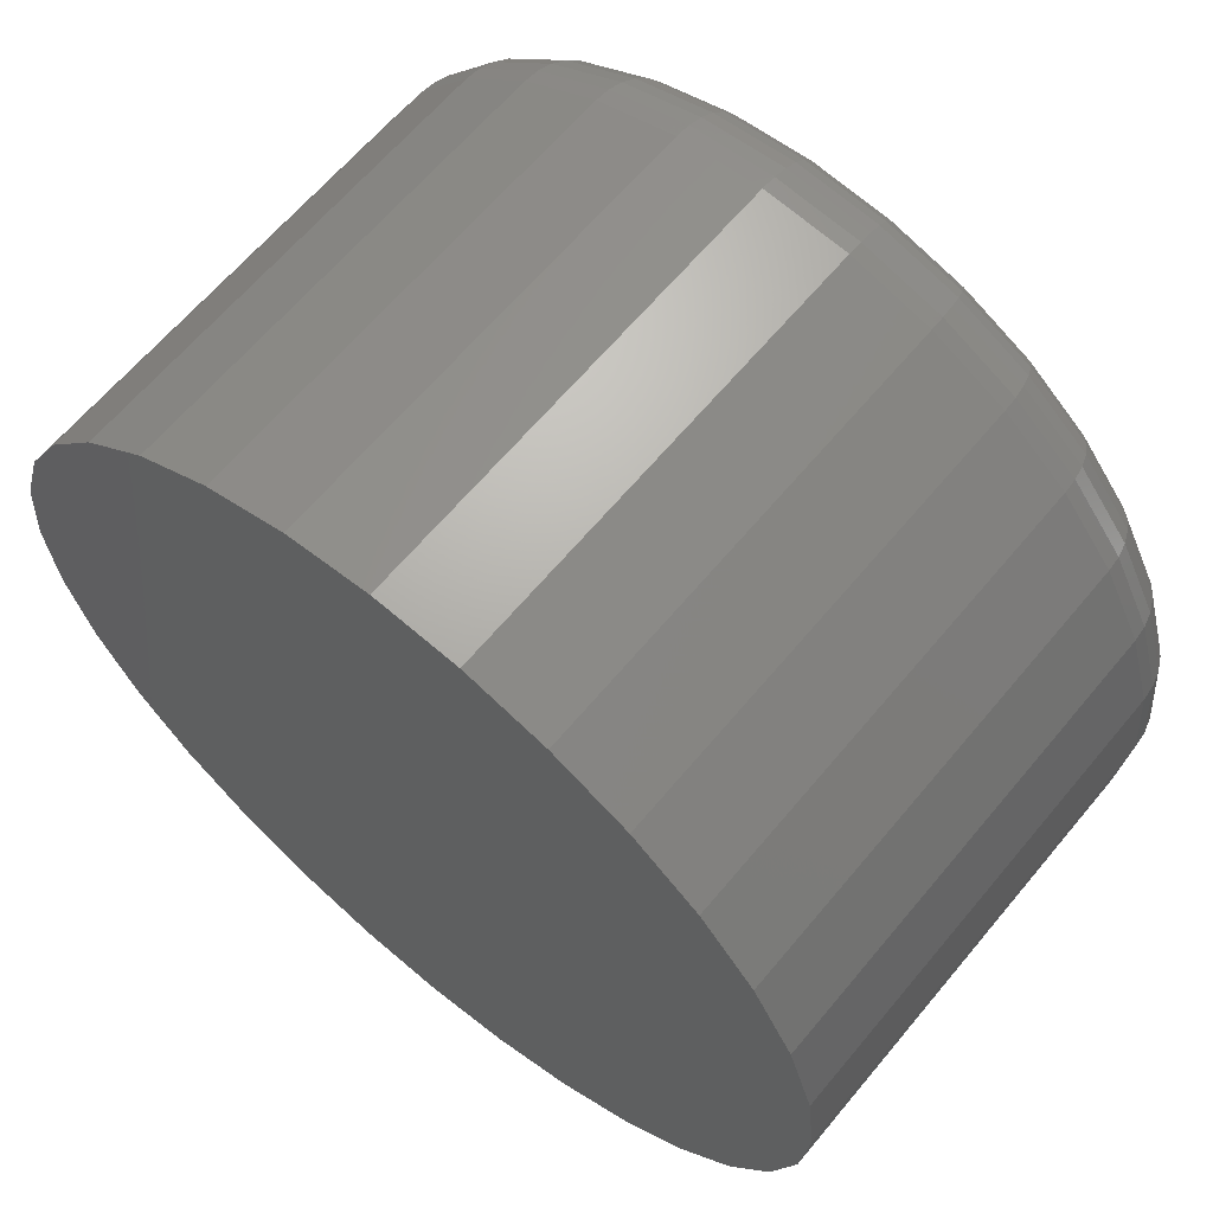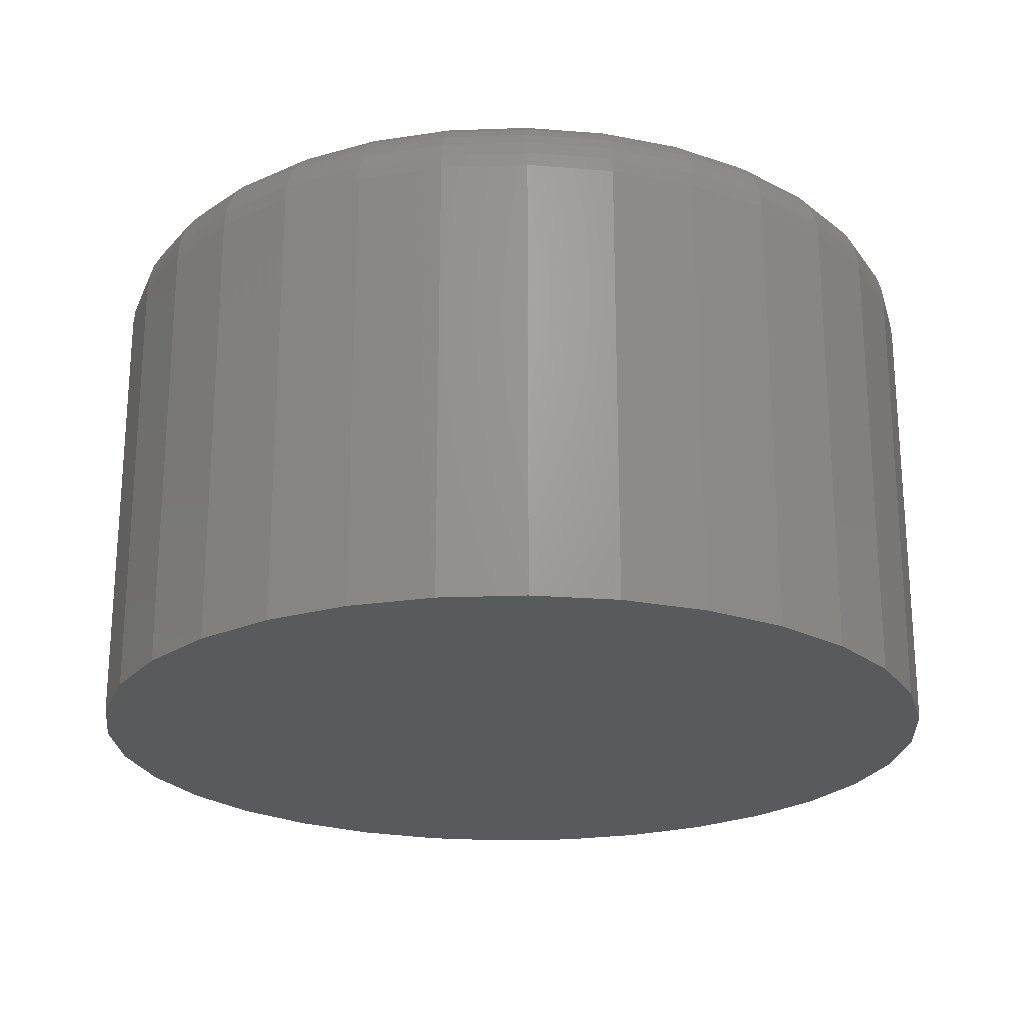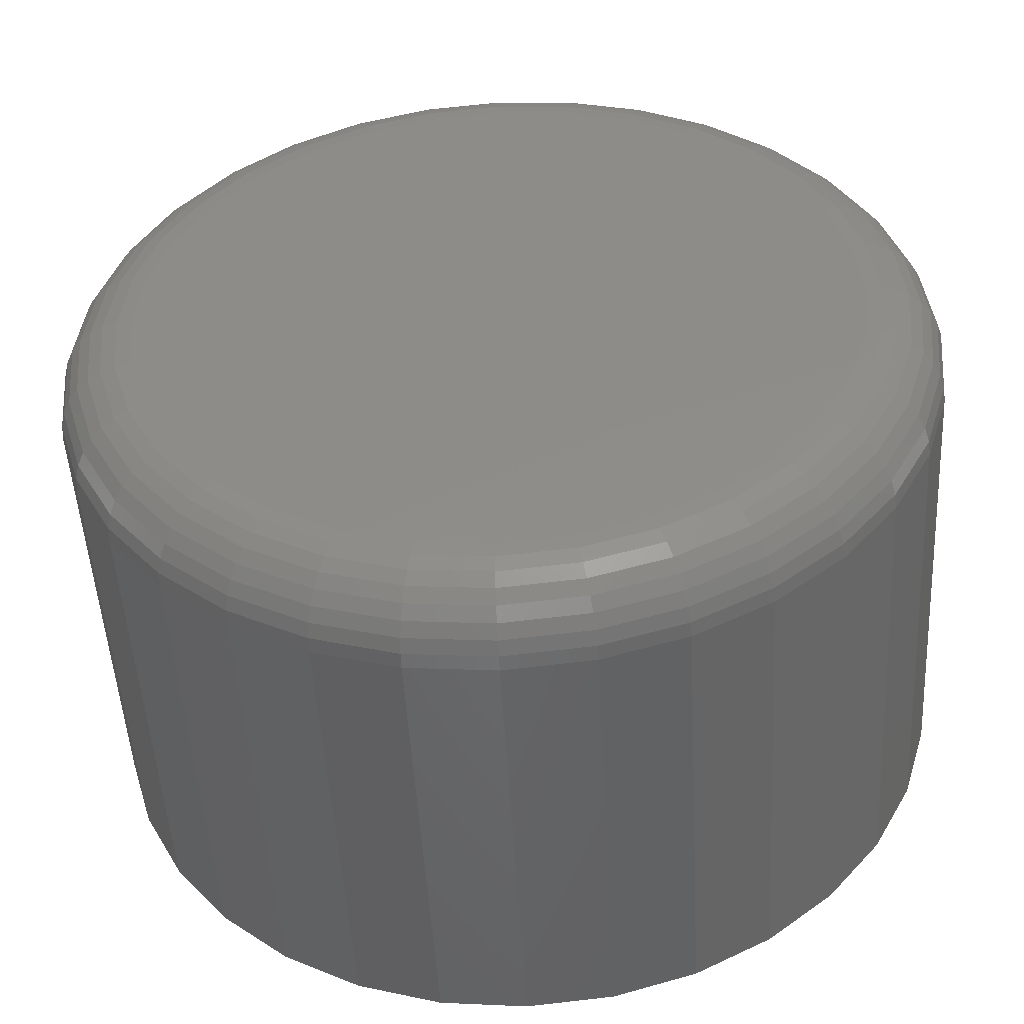
<metadata>
{"format":"stl","ext":"stl","renderer":"f3d","projection":"perspective","resolution":1024,"background":"white","views":[{"elev":63.9,"azim":-140.3,"up":"+Y"},{"elev":-22.8,"azim":20.5,"up":"+Z"},{"elev":-50.0,"azim":3.2,"up":"+Y"}]}
</metadata>
<code>
# stl→obj: 320 verts, 636 faces
v -0.0909 0.4967 0.75
v 0.1067 0.4967 0.75
v 0.007895 0.5064 0.75
v 0.2017 0.4679 0.75
v -0.1859 0.4679 0.75
v 0.2892 0.4211 0.75
v -0.2735 0.4211 0.75
v 0.366 0.3581 0.75
v -0.3502 0.3581 0.75
v 0.429 0.2813 0.75
v -0.4132 0.2813 0.75
v 0.4758 0.1938 0.75
v -0.46 0.1938 0.75
v 0.5046 0.0988 0.75
v -0.4888 0.0988 0.75
v 0.5143 -6.203e-16 0.75
v -0.4985 6.902e-16 0.75
v 0.5046 -0.0988 0.75
v -0.4888 -0.0988 0.75
v 0.4758 -0.1938 0.75
v -0.46 -0.1938 0.75
v 0.429 -0.2813 0.75
v -0.4132 -0.2813 0.75
v 0.366 -0.3581 0.75
v -0.3502 -0.3581 0.75
v 0.2892 -0.4211 0.75
v -0.2735 -0.4211 0.75
v 0.2017 -0.4679 0.75
v -0.1859 -0.4679 0.75
v 0.1067 -0.4967 0.75
v -0.0909 -0.4967 0.75
v 0.007895 -0.5064 0.75
v 0.6237 0 0
v 0.6237 -1.508e-16 0.6406
v 0.6119 -0.1201 0
v 0.6119 -0.1201 0.6406
v 0.5768 -0.2357 0
v 0.5768 -0.2357 0.6406
v 0.5199 -0.3421 0
v 0.5199 -0.3421 0.6406
v 0.4433 -0.4354 0
v 0.4433 -0.4354 0.6406
v 0.35 -0.512 0
v 0.35 -0.512 0.6406
v 0.2435 -0.5689 0
v 0.2435 -0.5689 0.6406
v 0.128 -0.604 0
v 0.128 -0.604 0.6406
v 0.007895 -0.6158 0
v 0.007895 -0.6158 0.6406
v -0.1122 -0.604 0
v -0.1122 -0.604 0.6406
v -0.2278 -0.5689 0
v -0.2278 -0.5689 0.6406
v -0.3342 -0.512 0
v -0.3342 -0.512 0.6406
v -0.4275 -0.4354 0
v -0.4275 -0.4354 0.6406
v -0.5041 -0.3421 0
v -0.5041 -0.3421 0.6406
v -0.561 -0.2357 0
v -0.561 -0.2357 0.6406
v -0.5961 -0.1201 0
v -0.5961 -0.1201 0.6406
v -0.6079 7.541e-17 0
v -0.6079 7.541e-17 0.6406
v -0.5961 0.1201 0
v -0.5961 0.1201 0.6406
v -0.561 0.2357 0
v -0.561 0.2357 0.6406
v -0.5041 0.3421 0
v -0.5041 0.3421 0.6406
v -0.4275 0.4354 0
v -0.4275 0.4354 0.6406
v -0.3342 0.512 0
v -0.3342 0.512 0.6406
v -0.2278 0.5689 0
v -0.2278 0.5689 0.6406
v -0.1122 0.604 0
v -0.1122 0.604 0.6406
v 0.007895 0.6158 0
v 0.007895 0.6158 0.6406
v 0.128 0.604 0
v 0.128 0.604 0.6406
v 0.2435 0.5689 0
v 0.2435 0.5689 0.6406
v 0.35 0.512 0
v 0.35 0.512 0.6406
v 0.4433 0.4354 0
v 0.4433 0.4354 0.6406
v 0.5199 0.3421 0
v 0.5199 0.3421 0.6406
v 0.5768 0.2357 0
v 0.5768 0.2357 0.6406
v 0.6119 0.1201 0
v 0.6119 0.1201 0.6406
v -0.5199 -2.776e-17 0.7479
v -0.5097 0.103 0.7479
v -0.5404 2.776e-17 0.7417
v -0.5298 0.107 0.7417
v -0.5593 2.776e-17 0.7316
v -0.5484 0.1107 0.7316
v -0.5759 0 0.718
v -0.5646 0.1139 0.718
v -0.5895 0 0.7014
v -0.578 0.1165 0.7014
v -0.5996 1.11e-16 0.6825
v -0.5879 0.1185 0.6825
v -0.6058 0 0.662
v -0.594 0.1197 0.662
v 0.5255 0.103 0.7479
v 0.5356 -1.943e-16 0.7479
v 0.5456 0.107 0.7417
v 0.5562 -2.22e-16 0.7417
v 0.5642 0.1107 0.7316
v 0.5751 -2.498e-16 0.7316
v 0.5804 0.1139 0.718
v 0.5916 -2.22e-16 0.718
v 0.5938 0.1165 0.7014
v 0.6053 -2.22e-16 0.7014
v 0.6037 0.1185 0.6825
v 0.6154 -2.776e-16 0.6825
v 0.6098 0.1197 0.662
v 0.6216 -2.776e-16 0.662
v 0.4955 0.202 0.7479
v 0.5144 0.2098 0.7417
v 0.5319 0.2171 0.7316
v 0.5472 0.2234 0.718
v 0.5598 0.2286 0.7014
v 0.5691 0.2325 0.6825
v 0.5749 0.2348 0.662
v 0.4467 0.2932 0.7479
v 0.4638 0.3046 0.7417
v 0.4795 0.3151 0.7316
v 0.4933 0.3243 0.718
v 0.5046 0.3319 0.7014
v 0.513 0.3375 0.6825
v 0.5182 0.3409 0.662
v 0.3811 0.3732 0.7479
v 0.3956 0.3877 0.7417
v 0.409 0.4011 0.7316
v 0.4207 0.4128 0.718
v 0.4303 0.4224 0.7014
v 0.4374 0.4295 0.6825
v 0.4418 0.4339 0.662
v 0.3011 0.4388 0.7479
v 0.3125 0.4559 0.7417
v 0.323 0.4716 0.7316
v 0.3322 0.4854 0.718
v 0.3398 0.4967 0.7014
v 0.3454 0.5051 0.6825
v 0.3488 0.5103 0.662
v 0.2099 0.4876 0.7479
v 0.2177 0.5065 0.7417
v 0.2249 0.524 0.7316
v 0.2313 0.5393 0.718
v 0.2365 0.5519 0.7014
v 0.2404 0.5612 0.6825
v 0.2427 0.567 0.662
v 0.1109 0.5176 0.7479
v 0.1149 0.5377 0.7417
v 0.1185 0.5563 0.7316
v 0.1218 0.5725 0.718
v 0.1244 0.5859 0.7014
v 0.1264 0.5958 0.6825
v 0.1276 0.6019 0.662
v 0.007895 0.5278 0.7479
v 0.007895 0.5483 0.7417
v 0.007895 0.5672 0.7316
v 0.007895 0.5838 0.718
v 0.007895 0.5974 0.7014
v 0.007895 0.6075 0.6825
v 0.007895 0.6137 0.662
v -0.09506 0.5176 0.7479
v -0.09907 0.5377 0.7417
v -0.1028 0.5563 0.7316
v -0.106 0.5725 0.718
v -0.1086 0.5859 0.7014
v -0.1106 0.5958 0.6825
v -0.1118 0.6019 0.662
v -0.1941 0.4876 0.7479
v -0.2019 0.5065 0.7417
v -0.2092 0.524 0.7316
v -0.2155 0.5393 0.718
v -0.2207 0.5519 0.7014
v -0.2246 0.5612 0.6825
v -0.227 0.567 0.662
v -0.2853 0.4388 0.7479
v -0.2967 0.4559 0.7417
v -0.3072 0.4716 0.7316
v -0.3164 0.4854 0.718
v -0.324 0.4967 0.7014
v -0.3296 0.5051 0.6825
v -0.3331 0.5103 0.662
v -0.3653 0.3732 0.7479
v -0.3798 0.3877 0.7417
v -0.3932 0.4011 0.7316
v -0.4049 0.4128 0.718
v -0.4145 0.4224 0.7014
v -0.4216 0.4295 0.6825
v -0.426 0.4339 0.662
v -0.4309 0.2932 0.7479
v -0.448 0.3046 0.7417
v -0.4637 0.3151 0.7316
v -0.4775 0.3243 0.718
v -0.4888 0.3319 0.7014
v -0.4972 0.3375 0.6825
v -0.5024 0.3409 0.662
v -0.4797 0.202 0.7479
v -0.4986 0.2098 0.7417
v -0.5161 0.2171 0.7316
v -0.5314 0.2234 0.718
v -0.544 0.2286 0.7014
v -0.5533 0.2325 0.6825
v -0.5591 0.2348 0.662
v 0.5255 -0.103 0.7479
v 0.5456 -0.107 0.7417
v 0.5642 -0.1107 0.7316
v 0.5804 -0.1139 0.718
v 0.5938 -0.1165 0.7014
v 0.6037 -0.1185 0.6825
v 0.6098 -0.1197 0.662
v -0.5097 -0.103 0.7479
v -0.5298 -0.107 0.7417
v -0.5484 -0.1107 0.7316
v -0.5646 -0.1139 0.718
v -0.578 -0.1165 0.7014
v -0.5879 -0.1185 0.6825
v -0.594 -0.1197 0.662
v -0.4797 -0.202 0.7479
v -0.4986 -0.2098 0.7417
v -0.5161 -0.2171 0.7316
v -0.5314 -0.2234 0.718
v -0.544 -0.2286 0.7014
v -0.5533 -0.2325 0.6825
v -0.5591 -0.2348 0.662
v -0.4309 -0.2932 0.7479
v -0.448 -0.3046 0.7417
v -0.4637 -0.3151 0.7316
v -0.4775 -0.3243 0.718
v -0.4888 -0.3319 0.7014
v -0.4972 -0.3375 0.6825
v -0.5024 -0.3409 0.662
v -0.3653 -0.3732 0.7479
v -0.3798 -0.3877 0.7417
v -0.3932 -0.4011 0.7316
v -0.4049 -0.4128 0.718
v -0.4145 -0.4224 0.7014
v -0.4216 -0.4295 0.6825
v -0.426 -0.4339 0.662
v -0.2853 -0.4388 0.7479
v -0.2967 -0.4559 0.7417
v -0.3072 -0.4716 0.7316
v -0.3164 -0.4854 0.718
v -0.324 -0.4967 0.7014
v -0.3296 -0.5051 0.6825
v -0.3331 -0.5103 0.662
v -0.1941 -0.4876 0.7479
v -0.2019 -0.5065 0.7417
v -0.2092 -0.524 0.7316
v -0.2155 -0.5393 0.718
v -0.2207 -0.5519 0.7014
v -0.2246 -0.5612 0.6825
v -0.227 -0.567 0.662
v -0.09506 -0.5176 0.7479
v -0.09907 -0.5377 0.7417
v -0.1028 -0.5563 0.7316
v -0.106 -0.5725 0.718
v -0.1086 -0.5859 0.7014
v -0.1106 -0.5958 0.6825
v -0.1118 -0.6019 0.662
v 0.007895 -0.5278 0.7479
v 0.007895 -0.5483 0.7417
v 0.007895 -0.5672 0.7316
v 0.007895 -0.5838 0.718
v 0.007895 -0.5974 0.7014
v 0.007895 -0.6075 0.6825
v 0.007895 -0.6137 0.662
v 0.1109 -0.5176 0.7479
v 0.1149 -0.5377 0.7417
v 0.1185 -0.5563 0.7316
v 0.1218 -0.5725 0.718
v 0.1244 -0.5859 0.7014
v 0.1264 -0.5958 0.6825
v 0.1276 -0.6019 0.662
v 0.2099 -0.4876 0.7479
v 0.2177 -0.5065 0.7417
v 0.2249 -0.524 0.7316
v 0.2313 -0.5393 0.718
v 0.2365 -0.5519 0.7014
v 0.2404 -0.5612 0.6825
v 0.2427 -0.567 0.662
v 0.3011 -0.4388 0.7479
v 0.3125 -0.4559 0.7417
v 0.323 -0.4716 0.7316
v 0.3322 -0.4854 0.718
v 0.3398 -0.4967 0.7014
v 0.3454 -0.5051 0.6825
v 0.3488 -0.5103 0.662
v 0.3811 -0.3732 0.7479
v 0.3956 -0.3877 0.7417
v 0.409 -0.4011 0.7316
v 0.4207 -0.4128 0.718
v 0.4303 -0.4224 0.7014
v 0.4374 -0.4295 0.6825
v 0.4418 -0.4339 0.662
v 0.4467 -0.2932 0.7479
v 0.4638 -0.3046 0.7417
v 0.4795 -0.3151 0.7316
v 0.4933 -0.3243 0.718
v 0.5046 -0.3319 0.7014
v 0.513 -0.3375 0.6825
v 0.5182 -0.3409 0.662
v 0.4955 -0.202 0.7479
v 0.5144 -0.2098 0.7417
v 0.5319 -0.2171 0.7316
v 0.5472 -0.2234 0.718
v 0.5598 -0.2286 0.7014
v 0.5691 -0.2325 0.6825
v 0.5749 -0.2348 0.662
f 1 2 3
f 2 1 4
f 4 1 5
f 4 5 6
f 6 5 7
f 6 7 8
f 8 7 9
f 8 9 10
f 10 9 11
f 10 11 12
f 12 11 13
f 12 13 14
f 14 13 15
f 14 15 16
f 16 15 17
f 16 17 18
f 18 17 19
f 18 19 20
f 20 19 21
f 20 21 22
f 22 21 23
f 22 23 24
f 24 23 25
f 24 25 26
f 26 25 27
f 26 27 28
f 28 27 29
f 28 29 30
f 30 29 31
f 30 31 32
f 33 34 35
f 35 34 36
f 35 36 37
f 37 36 38
f 37 38 39
f 39 38 40
f 39 40 41
f 41 40 42
f 41 42 43
f 43 42 44
f 43 44 45
f 45 44 46
f 45 46 47
f 47 46 48
f 47 48 49
f 49 48 50
f 49 50 51
f 51 50 52
f 51 52 53
f 53 52 54
f 53 54 55
f 55 54 56
f 55 56 57
f 57 56 58
f 57 58 59
f 59 58 60
f 59 60 61
f 61 60 62
f 61 62 63
f 63 62 64
f 63 64 65
f 65 64 66
f 65 66 67
f 67 66 68
f 67 68 69
f 69 68 70
f 69 70 71
f 71 70 72
f 71 72 73
f 73 72 74
f 73 74 75
f 75 74 76
f 75 76 77
f 77 76 78
f 77 78 79
f 79 78 80
f 79 80 81
f 81 80 82
f 81 82 83
f 83 82 84
f 83 84 85
f 85 84 86
f 85 86 87
f 87 86 88
f 87 88 89
f 89 88 90
f 89 90 91
f 91 90 92
f 91 92 93
f 93 92 94
f 93 94 95
f 95 94 96
f 95 96 33
f 33 96 34
f 17 15 97
f 97 15 98
f 97 98 99
f 99 98 100
f 99 100 101
f 101 100 102
f 101 102 103
f 103 102 104
f 103 104 105
f 105 104 106
f 105 106 107
f 107 106 108
f 107 108 109
f 109 108 110
f 109 110 66
f 66 110 68
f 14 16 111
f 111 16 112
f 111 112 113
f 113 112 114
f 113 114 115
f 115 114 116
f 115 116 117
f 117 116 118
f 117 118 119
f 119 118 120
f 119 120 121
f 121 120 122
f 121 122 123
f 123 122 124
f 123 124 96
f 96 124 34
f 12 14 125
f 125 14 111
f 125 111 126
f 126 111 113
f 126 113 127
f 127 113 115
f 127 115 128
f 128 115 117
f 128 117 129
f 129 117 119
f 129 119 130
f 130 119 121
f 130 121 131
f 131 121 123
f 131 123 94
f 94 123 96
f 10 12 132
f 132 12 125
f 132 125 133
f 133 125 126
f 133 126 134
f 134 126 127
f 134 127 135
f 135 127 128
f 135 128 136
f 136 128 129
f 136 129 137
f 137 129 130
f 137 130 138
f 138 130 131
f 138 131 92
f 92 131 94
f 8 10 139
f 139 10 132
f 139 132 140
f 140 132 133
f 140 133 141
f 141 133 134
f 141 134 142
f 142 134 135
f 142 135 143
f 143 135 136
f 143 136 144
f 144 136 137
f 144 137 145
f 145 137 138
f 145 138 90
f 90 138 92
f 6 8 146
f 146 8 139
f 146 139 147
f 147 139 140
f 147 140 148
f 148 140 141
f 148 141 149
f 149 141 142
f 149 142 150
f 150 142 143
f 150 143 151
f 151 143 144
f 151 144 152
f 152 144 145
f 152 145 88
f 88 145 90
f 4 6 153
f 153 6 146
f 153 146 154
f 154 146 147
f 154 147 155
f 155 147 148
f 155 148 156
f 156 148 149
f 156 149 157
f 157 149 150
f 157 150 158
f 158 150 151
f 158 151 159
f 159 151 152
f 159 152 86
f 86 152 88
f 2 4 160
f 160 4 153
f 160 153 161
f 161 153 154
f 161 154 162
f 162 154 155
f 162 155 163
f 163 155 156
f 163 156 164
f 164 156 157
f 164 157 165
f 165 157 158
f 165 158 166
f 166 158 159
f 166 159 84
f 84 159 86
f 3 2 167
f 167 2 160
f 167 160 168
f 168 160 161
f 168 161 169
f 169 161 162
f 169 162 170
f 170 162 163
f 170 163 171
f 171 163 164
f 171 164 172
f 172 164 165
f 172 165 173
f 173 165 166
f 173 166 82
f 82 166 84
f 1 3 174
f 174 3 167
f 174 167 175
f 175 167 168
f 175 168 176
f 176 168 169
f 176 169 177
f 177 169 170
f 177 170 178
f 178 170 171
f 178 171 179
f 179 171 172
f 179 172 180
f 180 172 173
f 180 173 80
f 80 173 82
f 5 1 181
f 181 1 174
f 181 174 182
f 182 174 175
f 182 175 183
f 183 175 176
f 183 176 184
f 184 176 177
f 184 177 185
f 185 177 178
f 185 178 186
f 186 178 179
f 186 179 187
f 187 179 180
f 187 180 78
f 78 180 80
f 7 5 188
f 188 5 181
f 188 181 189
f 189 181 182
f 189 182 190
f 190 182 183
f 190 183 191
f 191 183 184
f 191 184 192
f 192 184 185
f 192 185 193
f 193 185 186
f 193 186 194
f 194 186 187
f 194 187 76
f 76 187 78
f 9 7 195
f 195 7 188
f 195 188 196
f 196 188 189
f 196 189 197
f 197 189 190
f 197 190 198
f 198 190 191
f 198 191 199
f 199 191 192
f 199 192 200
f 200 192 193
f 200 193 201
f 201 193 194
f 201 194 74
f 74 194 76
f 11 9 202
f 202 9 195
f 202 195 203
f 203 195 196
f 203 196 204
f 204 196 197
f 204 197 205
f 205 197 198
f 205 198 206
f 206 198 199
f 206 199 207
f 207 199 200
f 207 200 208
f 208 200 201
f 208 201 72
f 72 201 74
f 13 11 209
f 209 11 202
f 209 202 210
f 210 202 203
f 210 203 211
f 211 203 204
f 211 204 212
f 212 204 205
f 212 205 213
f 213 205 206
f 213 206 214
f 214 206 207
f 214 207 215
f 215 207 208
f 215 208 70
f 70 208 72
f 15 13 98
f 98 13 209
f 98 209 100
f 100 209 210
f 100 210 102
f 102 210 211
f 102 211 104
f 104 211 212
f 104 212 106
f 106 212 213
f 106 213 108
f 108 213 214
f 108 214 110
f 110 214 215
f 110 215 68
f 68 215 70
f 16 18 112
f 112 18 216
f 112 216 114
f 114 216 217
f 114 217 116
f 116 217 218
f 116 218 118
f 118 218 219
f 118 219 120
f 120 219 220
f 120 220 122
f 122 220 221
f 122 221 124
f 124 221 222
f 124 222 34
f 34 222 36
f 19 17 223
f 223 17 97
f 223 97 224
f 224 97 99
f 224 99 225
f 225 99 101
f 225 101 226
f 226 101 103
f 226 103 227
f 227 103 105
f 227 105 228
f 228 105 107
f 228 107 229
f 229 107 109
f 229 109 64
f 64 109 66
f 21 19 230
f 230 19 223
f 230 223 231
f 231 223 224
f 231 224 232
f 232 224 225
f 232 225 233
f 233 225 226
f 233 226 234
f 234 226 227
f 234 227 235
f 235 227 228
f 235 228 236
f 236 228 229
f 236 229 62
f 62 229 64
f 23 21 237
f 237 21 230
f 237 230 238
f 238 230 231
f 238 231 239
f 239 231 232
f 239 232 240
f 240 232 233
f 240 233 241
f 241 233 234
f 241 234 242
f 242 234 235
f 242 235 243
f 243 235 236
f 243 236 60
f 60 236 62
f 25 23 244
f 244 23 237
f 244 237 245
f 245 237 238
f 245 238 246
f 246 238 239
f 246 239 247
f 247 239 240
f 247 240 248
f 248 240 241
f 248 241 249
f 249 241 242
f 249 242 250
f 250 242 243
f 250 243 58
f 58 243 60
f 27 25 251
f 251 25 244
f 251 244 252
f 252 244 245
f 252 245 253
f 253 245 246
f 253 246 254
f 254 246 247
f 254 247 255
f 255 247 248
f 255 248 256
f 256 248 249
f 256 249 257
f 257 249 250
f 257 250 56
f 56 250 58
f 29 27 258
f 258 27 251
f 258 251 259
f 259 251 252
f 259 252 260
f 260 252 253
f 260 253 261
f 261 253 254
f 261 254 262
f 262 254 255
f 262 255 263
f 263 255 256
f 263 256 264
f 264 256 257
f 264 257 54
f 54 257 56
f 31 29 265
f 265 29 258
f 265 258 266
f 266 258 259
f 266 259 267
f 267 259 260
f 267 260 268
f 268 260 261
f 268 261 269
f 269 261 262
f 269 262 270
f 270 262 263
f 270 263 271
f 271 263 264
f 271 264 52
f 52 264 54
f 32 31 272
f 272 31 265
f 272 265 273
f 273 265 266
f 273 266 274
f 274 266 267
f 274 267 275
f 275 267 268
f 275 268 276
f 276 268 269
f 276 269 277
f 277 269 270
f 277 270 278
f 278 270 271
f 278 271 50
f 50 271 52
f 30 32 279
f 279 32 272
f 279 272 280
f 280 272 273
f 280 273 281
f 281 273 274
f 281 274 282
f 282 274 275
f 282 275 283
f 283 275 276
f 283 276 284
f 284 276 277
f 284 277 285
f 285 277 278
f 285 278 48
f 48 278 50
f 28 30 286
f 286 30 279
f 286 279 287
f 287 279 280
f 287 280 288
f 288 280 281
f 288 281 289
f 289 281 282
f 289 282 290
f 290 282 283
f 290 283 291
f 291 283 284
f 291 284 292
f 292 284 285
f 292 285 46
f 46 285 48
f 26 28 293
f 293 28 286
f 293 286 294
f 294 286 287
f 294 287 295
f 295 287 288
f 295 288 296
f 296 288 289
f 296 289 297
f 297 289 290
f 297 290 298
f 298 290 291
f 298 291 299
f 299 291 292
f 299 292 44
f 44 292 46
f 24 26 300
f 300 26 293
f 300 293 301
f 301 293 294
f 301 294 302
f 302 294 295
f 302 295 303
f 303 295 296
f 303 296 304
f 304 296 297
f 304 297 305
f 305 297 298
f 305 298 306
f 306 298 299
f 306 299 42
f 42 299 44
f 22 24 307
f 307 24 300
f 307 300 308
f 308 300 301
f 308 301 309
f 309 301 302
f 309 302 310
f 310 302 303
f 310 303 311
f 311 303 304
f 311 304 312
f 312 304 305
f 312 305 313
f 313 305 306
f 313 306 40
f 40 306 42
f 20 22 314
f 314 22 307
f 314 307 315
f 315 307 308
f 315 308 316
f 316 308 309
f 316 309 317
f 317 309 310
f 317 310 318
f 318 310 311
f 318 311 319
f 319 311 312
f 319 312 320
f 320 312 313
f 320 313 38
f 38 313 40
f 18 20 216
f 216 20 314
f 216 314 217
f 217 314 315
f 217 315 218
f 218 315 316
f 218 316 219
f 219 316 317
f 219 317 220
f 220 317 318
f 220 318 221
f 221 318 319
f 221 319 222
f 222 319 320
f 222 320 36
f 36 320 38
f 81 83 79
f 49 51 47
f 47 51 53
f 47 53 45
f 45 53 55
f 45 55 43
f 43 55 57
f 43 57 41
f 41 57 59
f 41 59 39
f 39 59 61
f 39 61 37
f 37 61 63
f 37 63 35
f 35 63 65
f 35 65 33
f 33 65 67
f 33 67 95
f 95 67 69
f 95 69 93
f 93 69 71
f 93 71 91
f 91 71 73
f 91 73 89
f 89 73 75
f 89 75 87
f 87 75 77
f 87 77 85
f 85 77 79
f 85 79 83

</code>
